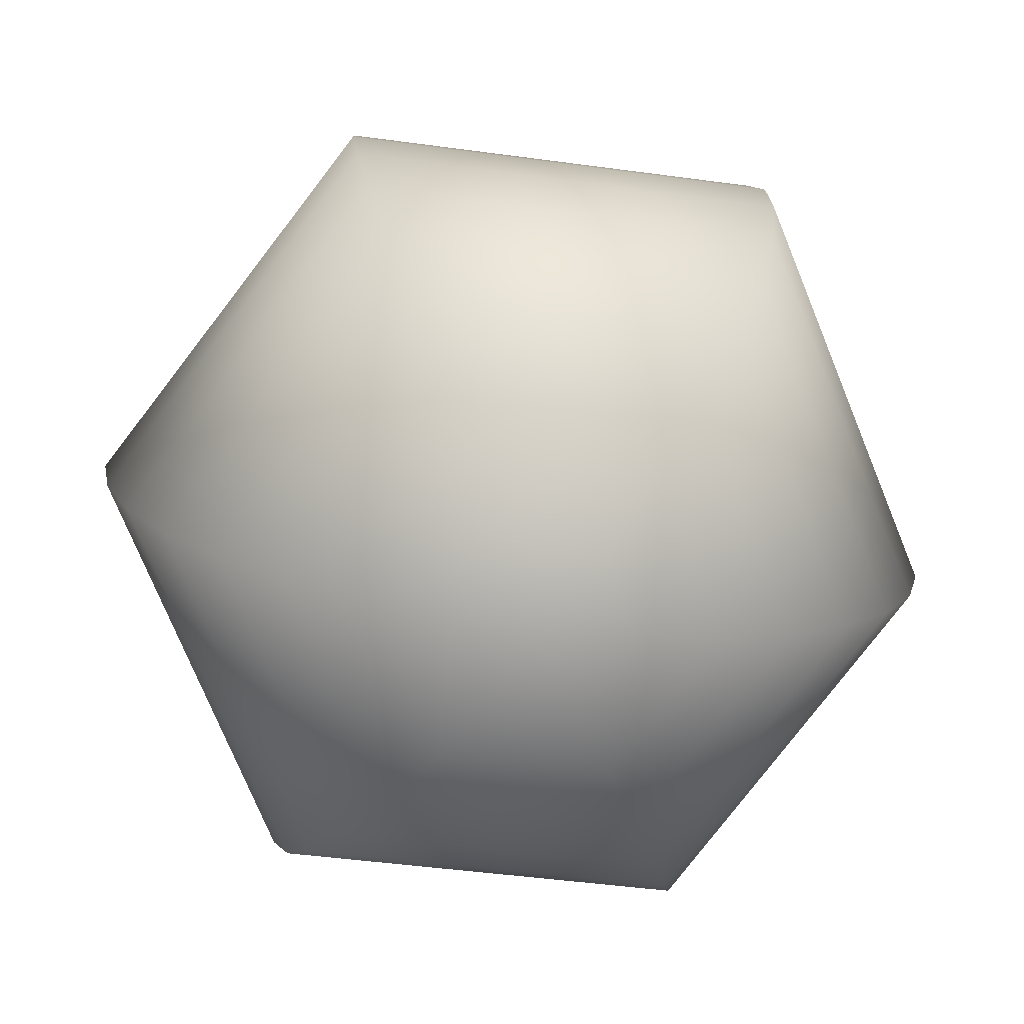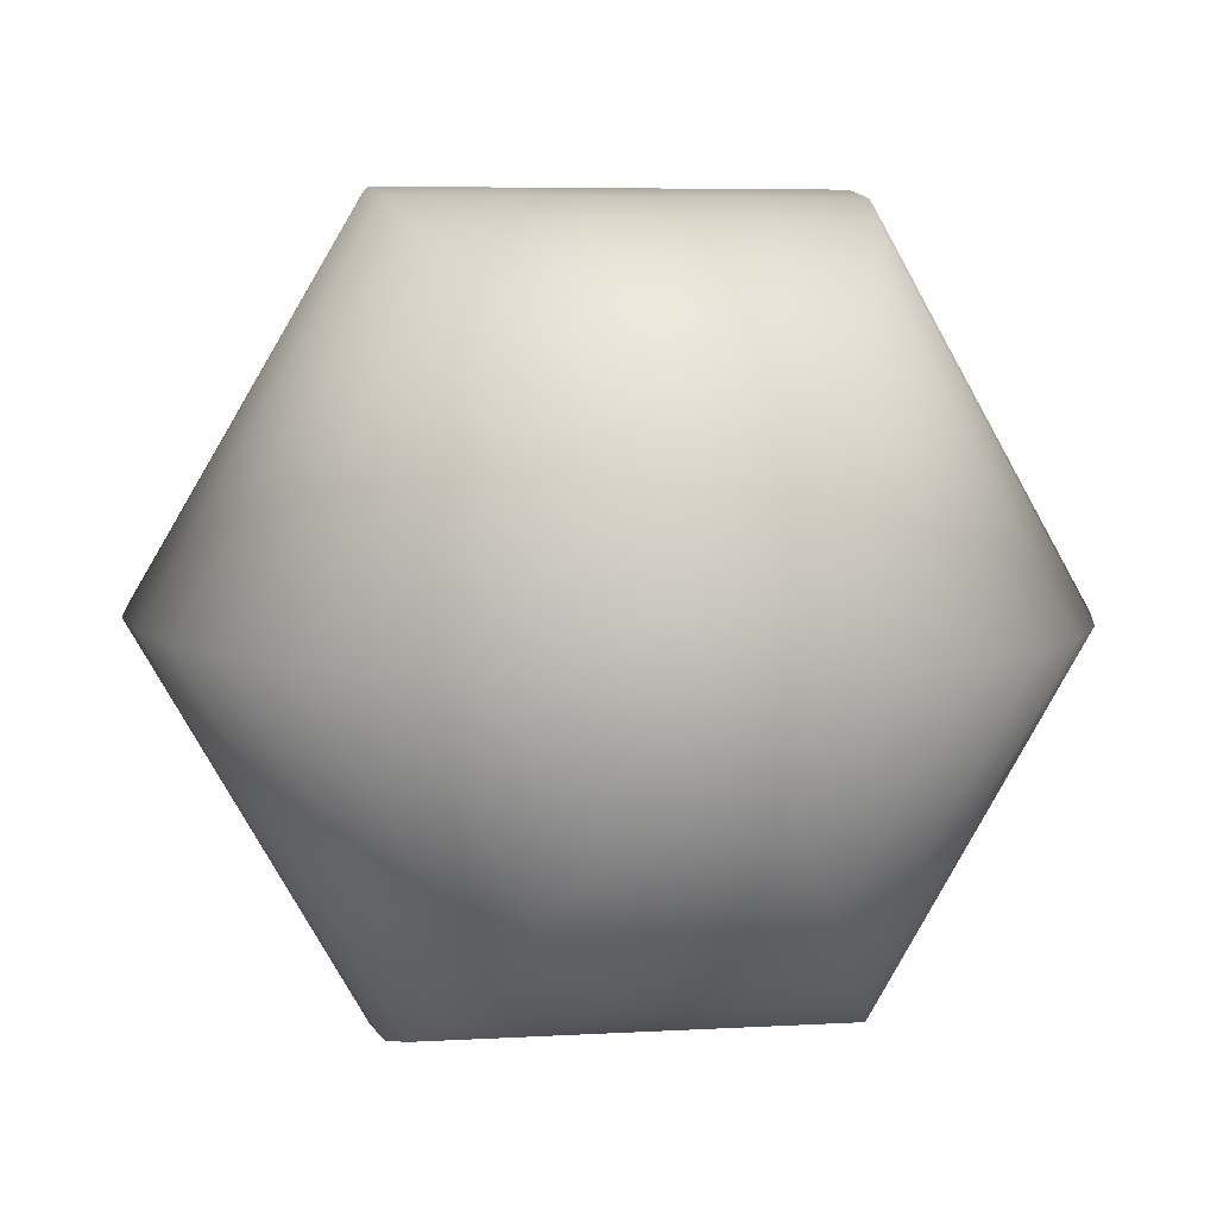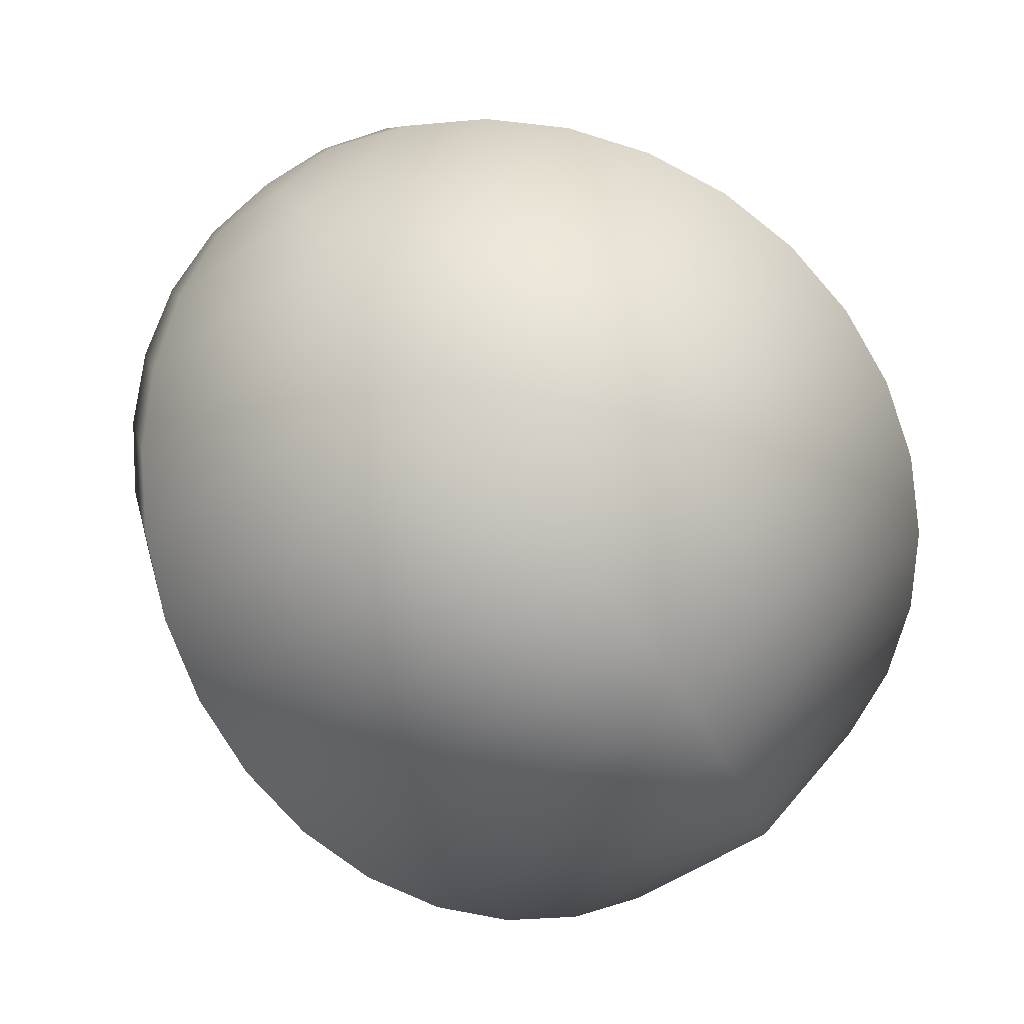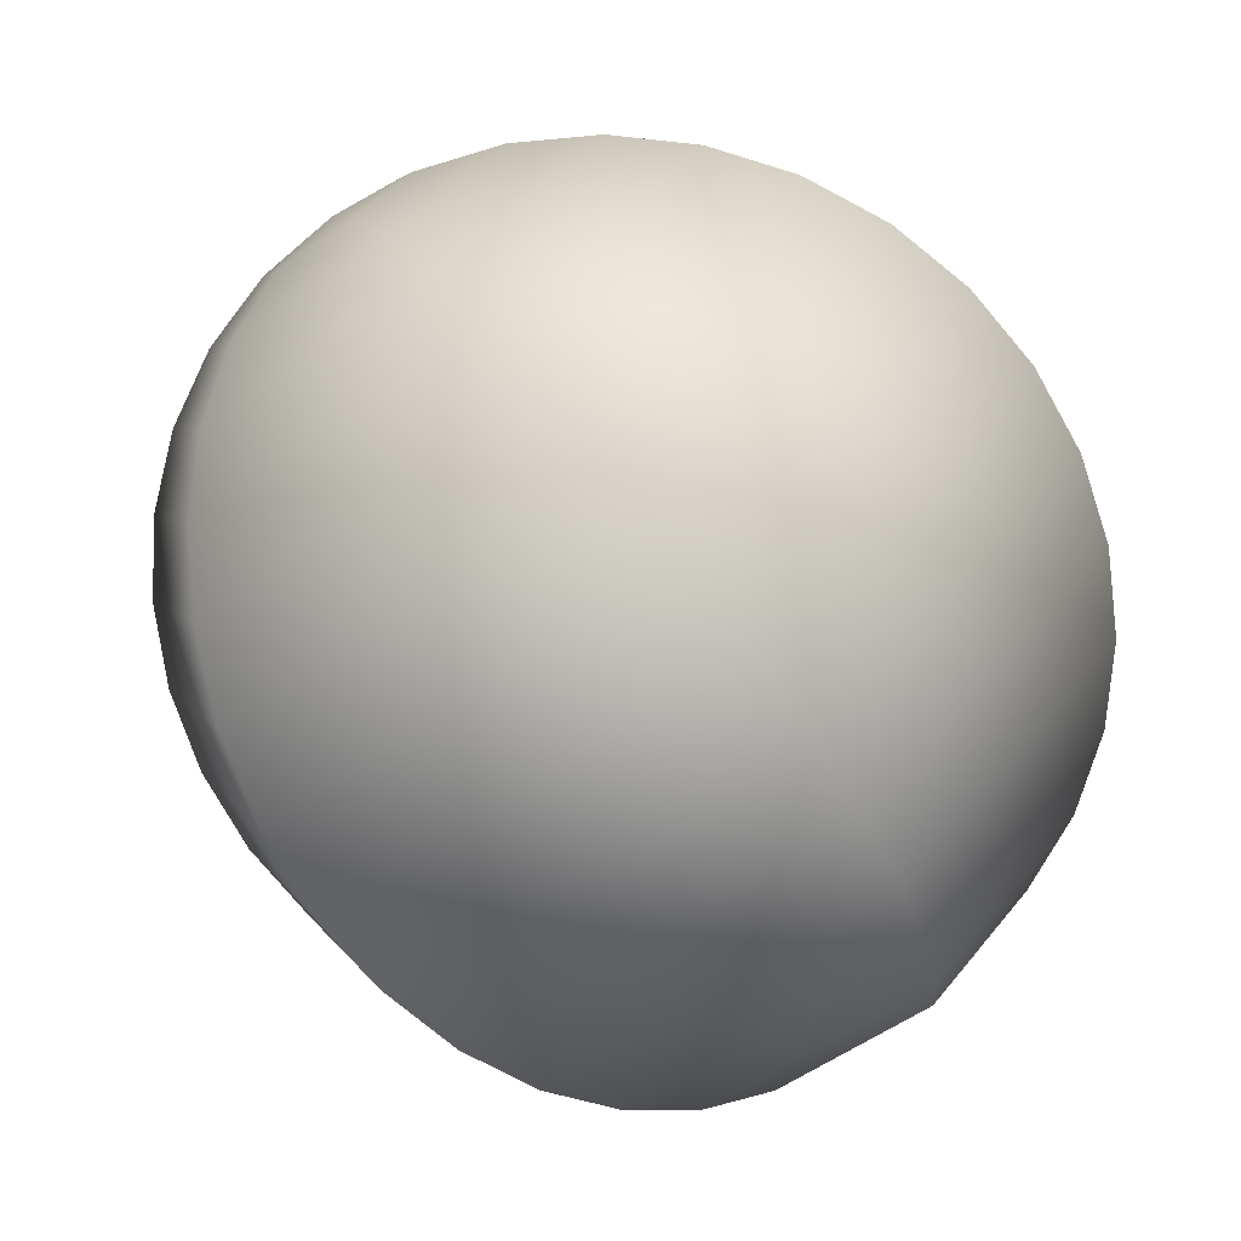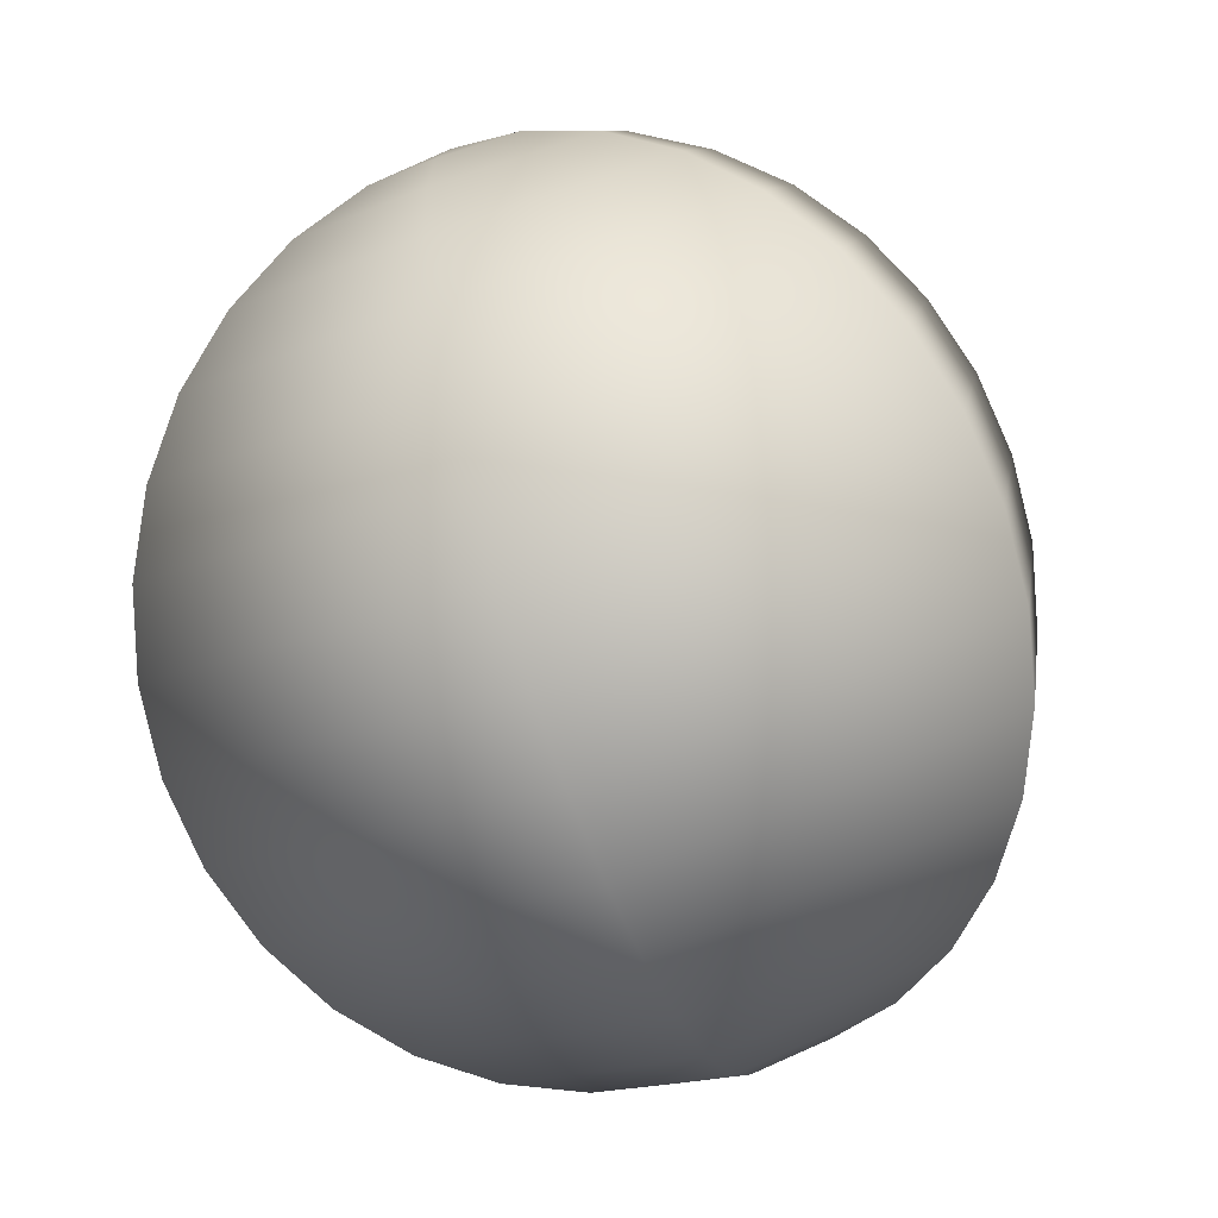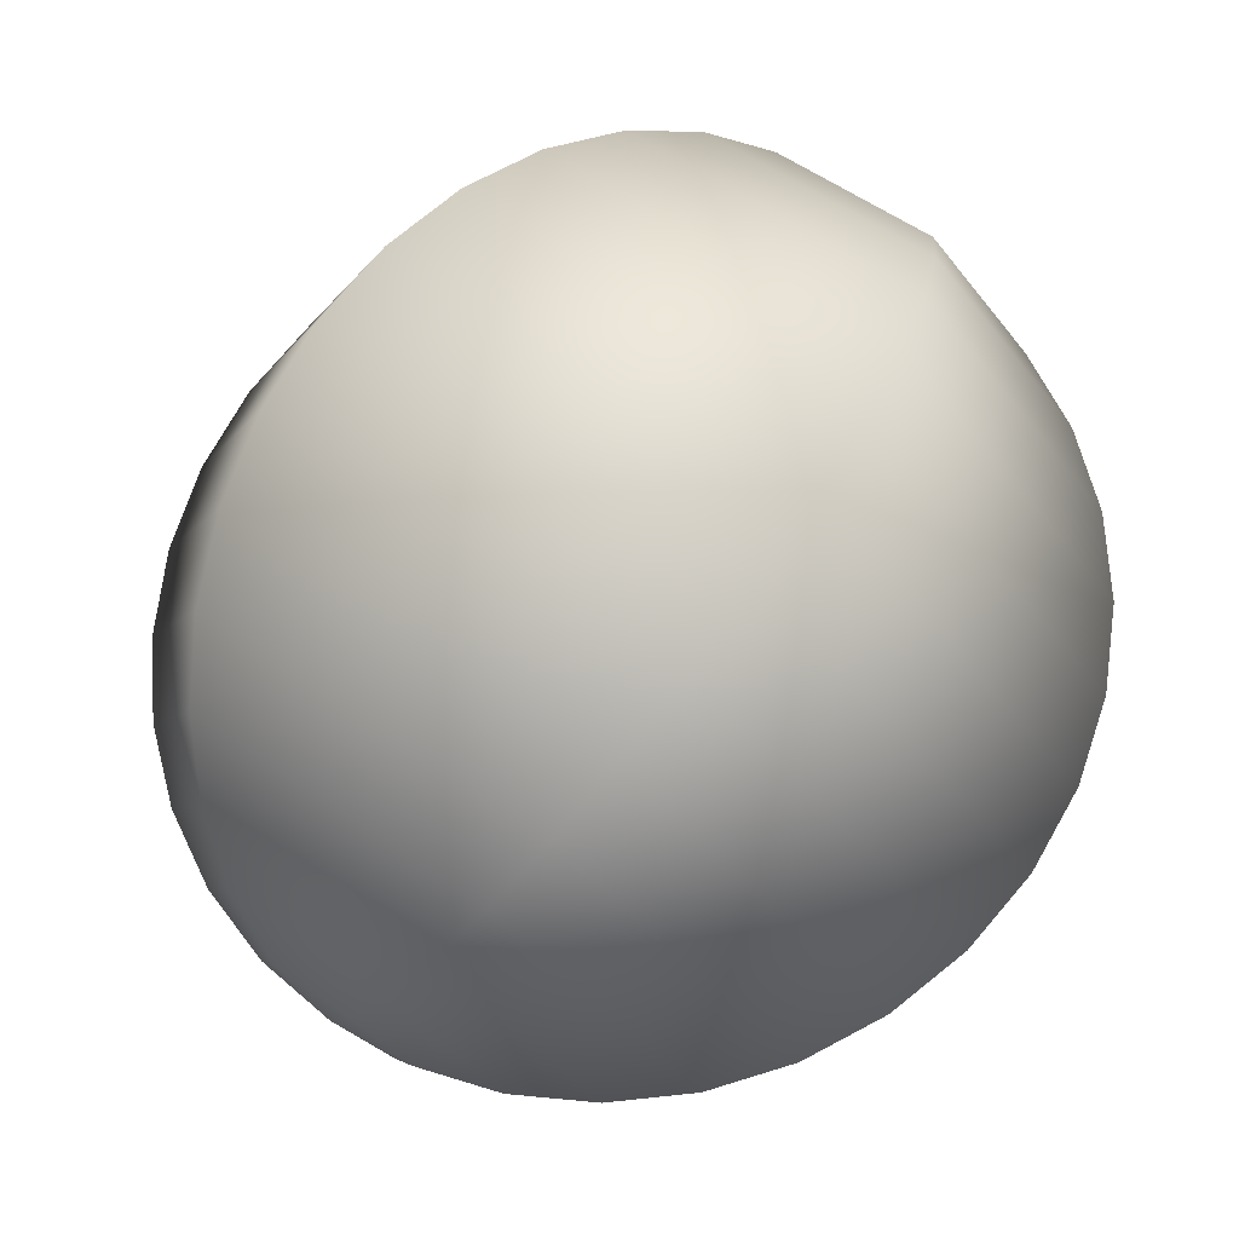
<metadata>
{"format":"obj","ext":"obj","renderer":"f3d","projection":"perspective","resolution":1024,"background":"white","views":[{"elev":65.9,"azim":80.0,"up":"+Y"},{"elev":-44.7,"azim":-110.3,"up":"+Y"},{"elev":-1.0,"azim":156.8,"up":"+Y"},{"elev":-5.3,"azim":153.0,"up":"+Y"},{"elev":-28.6,"azim":118.1,"up":"+Y"},{"elev":78.8,"azim":176.4,"up":"+Z"}]}
</metadata>
<code>
o Sphere
v 6.85 18.98 0.8998
v 4.852 19.74 1.402
v 0.5686 20.02 2.227
v -1.552 19.53 2.518
v -3.549 18.64 2.712
v -5.346 17.38 2.801
v -6.874 15.8 2.782
v -8.075 13.97 2.656
v -8.901 11.94 2.428
v -9.322 9.813 2.106
v -9.32 7.654 1.702
v -8.897 5.551 1.233
v -8.068 3.584 0.7166
v -6.866 1.829 0.1719
v -5.336 0.353 -0.3797
v 7.352 18.67 -1.204
v 5.836 19.13 -2.725
v 4.159 19.2 -4.142
v 2.387 18.89 -5.399
v 0.5858 18.2 -6.45
v -1.174 17.16 -7.253
v -2.825 15.81 -7.777
v -4.303 14.2 -8.003
v -5.553 12.4 -7.922
v -6.526 10.47 -7.537
v -7.184 8.484 -6.862
v -7.502 6.524 -5.924
v -7.469 4.663 -4.759
v -7.085 2.972 -3.411
v -6.364 1.517 -1.932
v 9.016 17.36 -1.749
v 9.1 16.56 -3.793
v 8.899 15.48 -5.692
v 8.419 14.15 -7.373
v 7.679 12.63 -8.771
v 6.708 10.97 -9.831
v 5.542 9.236 -10.51
v 4.227 7.499 -10.79
v 2.814 5.824 -10.66
v 1.356 4.275 -10.12
v -0.09064 2.91 -9.183
v -1.47 1.784 -7.898
v -2.729 0.9387 -6.309
v -3.82 0.407 -4.479
v -4.7 0.2092 -2.477
v 10.18 16.37 -0.1891
v 11.38 14.61 -0.7338
v 12.21 12.64 -1.251
v 12.63 10.54 -1.72
v 12.63 8.382 -2.123
v 12.21 6.251 -2.445
v 11.39 4.229 -2.674
v 10.19 2.394 -2.8
v 8.659 0.8171 -2.818
v 6.862 -0.4419 -2.729
v 4.865 -1.334 -2.535
v 2.744 -1.826 -2.245
v 0.5819 -1.897 -1.868
v -1.539 -1.547 -1.419
v -3.537 -0.7868 -0.9171
v 9.677 16.68 1.915
v 10.4 15.22 3.394
v 10.78 13.53 4.742
v 10.82 11.67 5.907
v 10.5 9.711 6.845
v 9.838 7.727 7.52
v 8.866 5.796 7.905
v 7.616 3.992 7.986
v 6.138 2.385 7.76
v 4.487 1.035 7.236
v 2.727 -0.005383 6.433
v 0.9262 -0.6956 5.382
v -0.8465 -1.01 4.125
v -2.523 -0.935 2.708
v -4.039 -0.475 1.187
v 8.649 17.84 0.3625
v 8.013 17.99 2.46
v 7.133 17.79 4.462
v 6.042 17.26 6.292
v 4.783 16.41 7.88
v 3.403 15.28 9.166
v 1.957 13.92 10.1
v 0.4989 12.37 10.64
v -0.9146 10.7 10.78
v -2.229 8.959 10.5
v -3.395 7.228 9.814
v -4.366 5.568 8.753
v -5.106 4.044 7.356
v -5.586 2.715 5.675
v -5.788 1.63 3.776
v -5.703 0.8328 1.732
v 2.731 20.09 1.85
f 14 13 30
f 8 7 24
f 9 8 25
f 10 9 26
f 4 3 20
f 11 10 27
f 5 4 21
f 12 11 28
f 6 5 22
f 13 12 29
f 7 6 23
f 2 1 16
f 26 25 41
f 20 19 34
f 27 26 42
f 21 20 35
f 28 27 43
f 22 21 37
f 29 28 44
f 23 22 38
f 17 16 31
f 30 29 45
f 24 23 39
f 18 17 32
f 25 24 40
f 19 18 33
f 45 44 60
f 39 38 53
f 33 32 47
f 40 39 54
f 34 33 48
f 41 40 55
f 35 34 49
f 42 41 56
f 36 35 50
f 43 42 58
f 37 36 51
f 44 43 59
f 38 37 52
f 32 31 46
f 58 57 72
f 52 51 66
f 59 58 74
f 53 52 67
f 47 46 61
f 60 59 75
f 54 53 68
f 48 47 62
f 55 54 69
f 49 48 63
f 56 55 70
f 50 49 64
f 57 56 71
f 51 50 65
f 71 70 87
f 65 64 80
f 72 71 88
f 66 65 81
f 73 72 89
f 67 66 82
f 74 73 90
f 68 67 83
f 62 61 77
f 75 74 91
f 69 68 84
f 63 62 78
f 70 69 85
f 64 63 79
f 92 2 17
f 15 14 30
f 3 92 19
f 1 76 16
f 16 76 31
f 15 30 45
f 15 45 60
f 31 76 46
f 46 76 61
f 15 60 75
f 61 76 77
f 15 75 91
f 91 90 14
f 85 84 8
f 79 78 2
f 15 91 14
f 86 85 9
f 80 79 92
f 87 86 10
f 81 80 4
f 88 87 11
f 82 81 5
f 89 88 12
f 83 82 6
f 77 76 1
f 90 89 13
f 84 83 7
f 78 77 1
f 13 29 30
f 7 23 24
f 8 24 25
f 9 25 26
f 3 19 20
f 10 26 27
f 4 20 21
f 11 27 28
f 5 21 22
f 12 28 29
f 6 22 23
f 17 2 16
f 25 40 41
f 35 20 34
f 26 41 42
f 36 21 35
f 27 42 43
f 21 36 37
f 28 43 44
f 22 37 38
f 32 17 31
f 29 44 45
f 23 38 39
f 33 18 32
f 24 39 40
f 34 19 33
f 44 59 60
f 54 39 53
f 48 33 47
f 55 40 54
f 49 34 48
f 56 41 55
f 50 35 49
f 57 42 56
f 51 36 50
f 42 57 58
f 52 37 51
f 43 58 59
f 53 38 52
f 47 32 46
f 73 58 72
f 67 52 66
f 58 73 74
f 68 53 67
f 62 47 61
f 59 74 75
f 69 54 68
f 63 48 62
f 70 55 69
f 64 49 63
f 71 56 70
f 65 50 64
f 72 57 71
f 66 51 65
f 70 86 87
f 81 65 80
f 71 87 88
f 82 66 81
f 72 88 89
f 83 67 82
f 73 89 90
f 84 68 83
f 78 62 77
f 74 90 91
f 85 69 84
f 79 63 78
f 86 70 85
f 80 64 79
f 18 92 17
f 92 18 19
f 90 13 14
f 84 7 8
f 92 79 2
f 85 8 9
f 3 80 92
f 86 9 10
f 80 3 4
f 87 10 11
f 81 4 5
f 88 11 12
f 82 5 6
f 89 12 13
f 83 6 7
f 2 78 1

</code>
